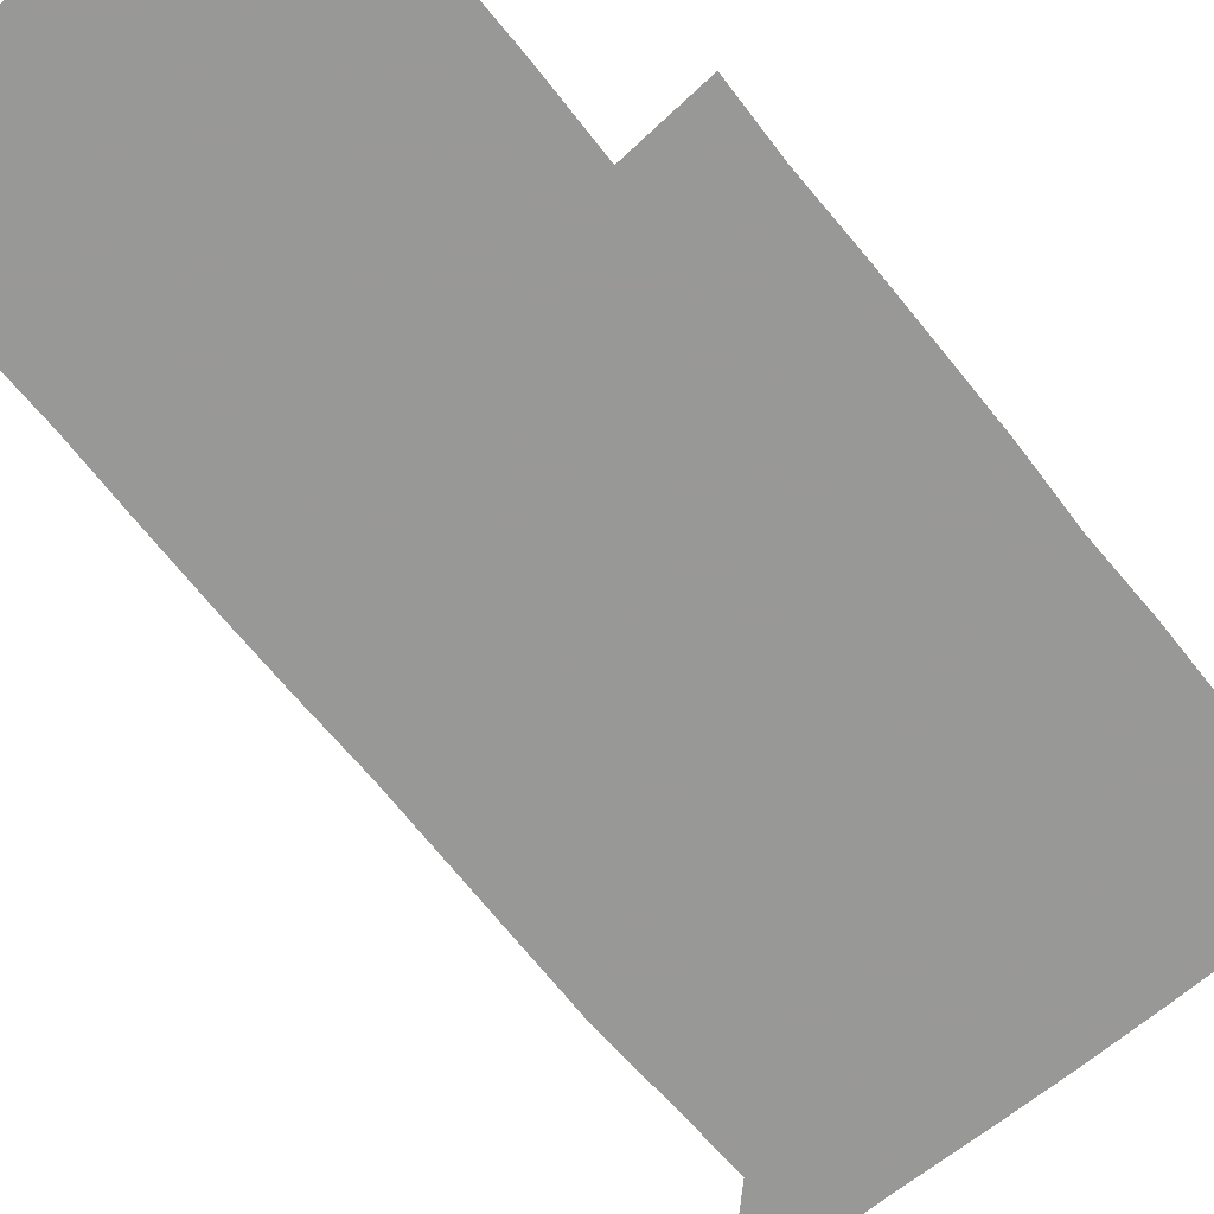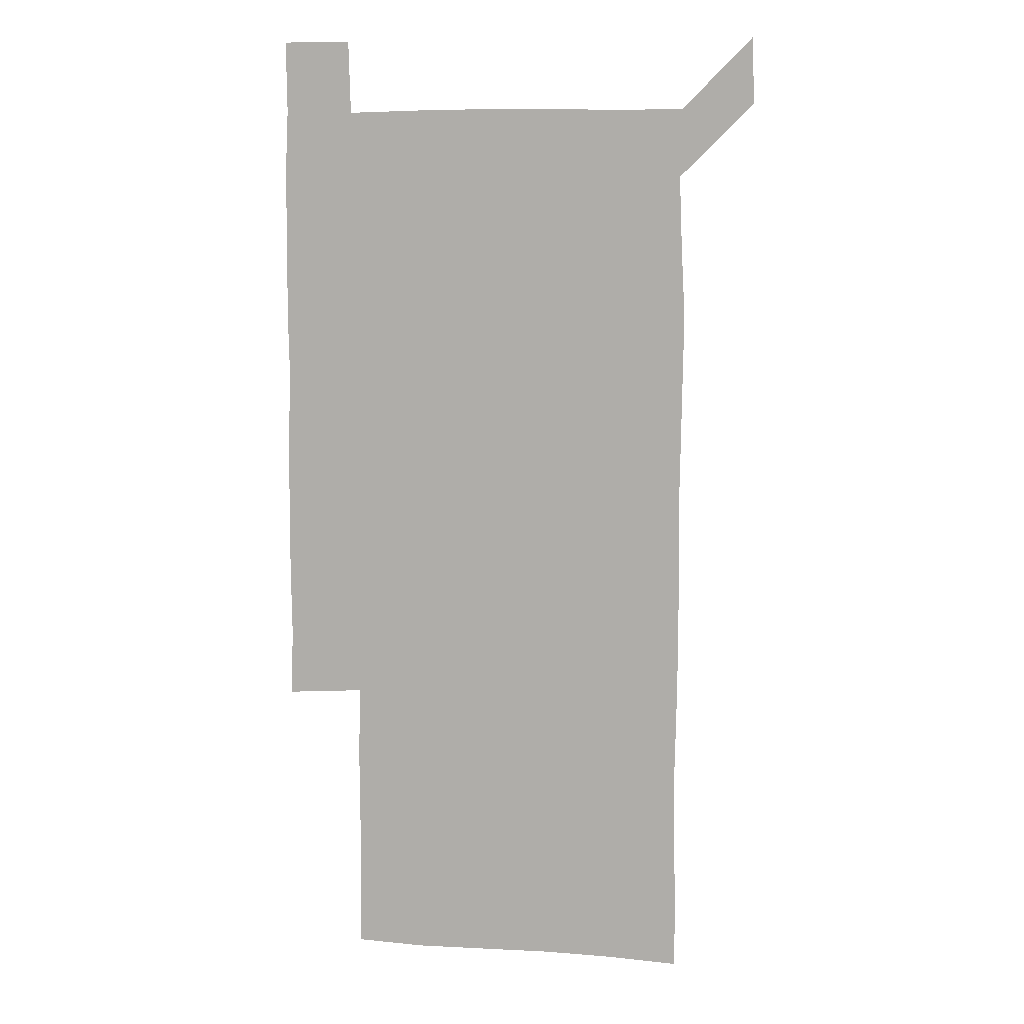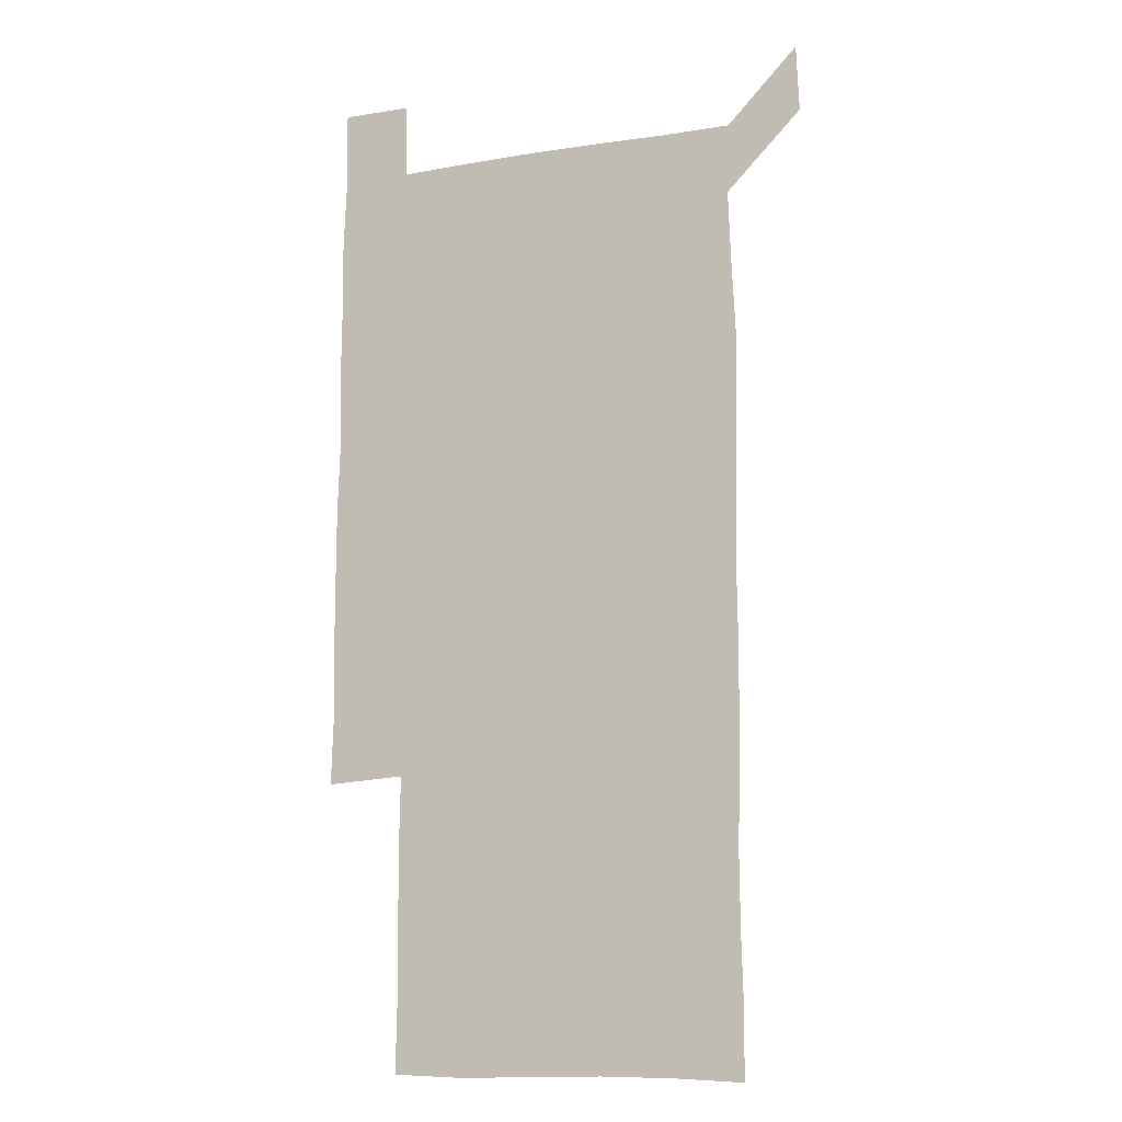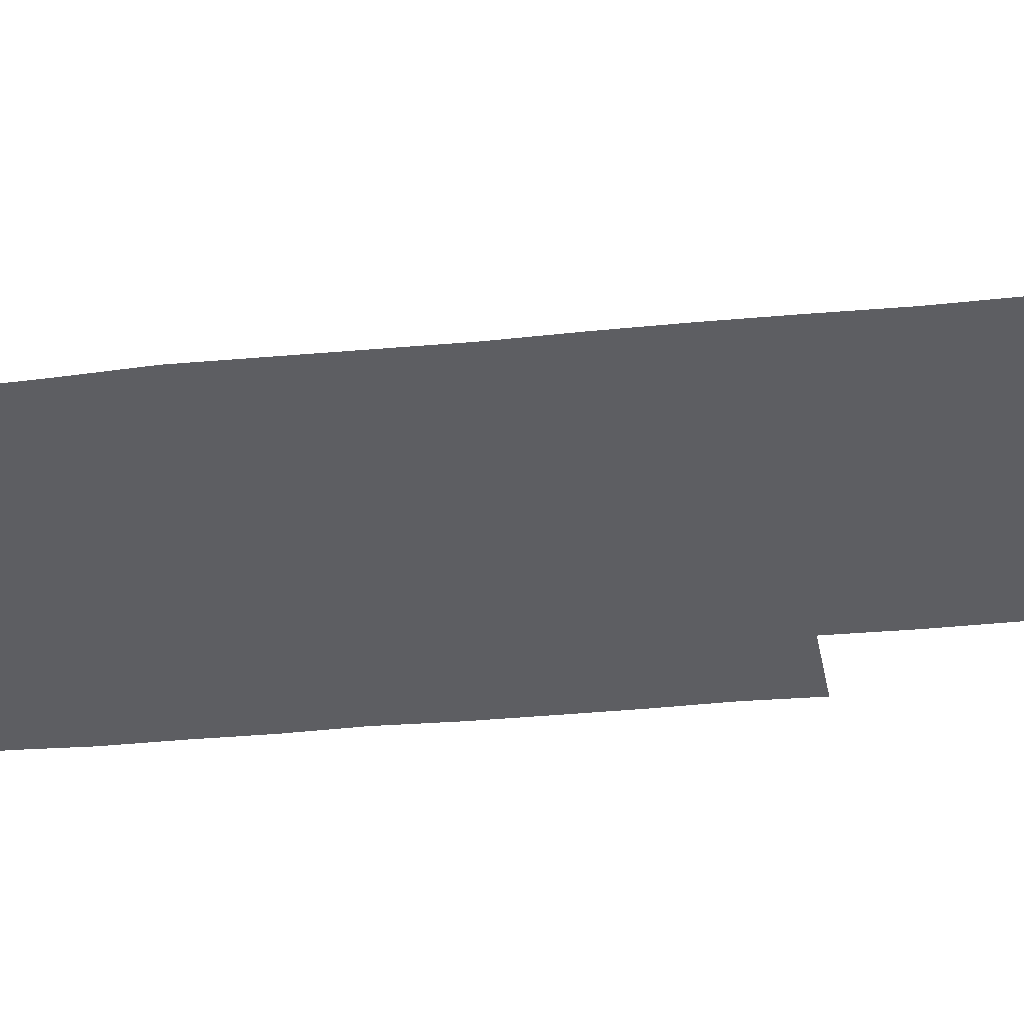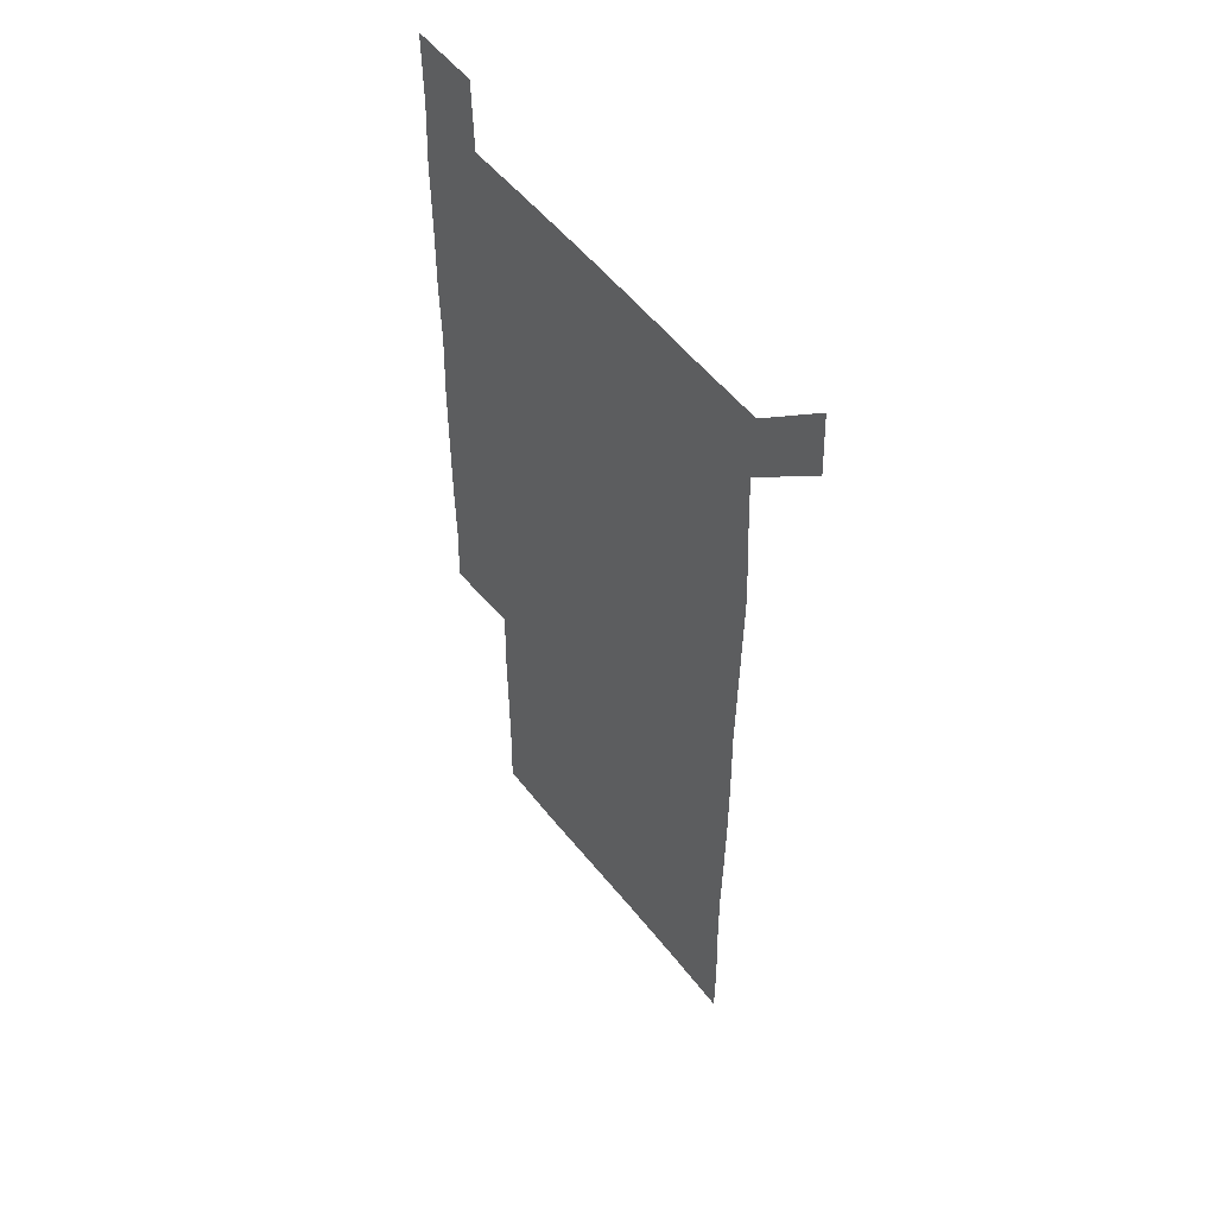
<metadata>
{"format":"obj","ext":"obj","renderer":"f3d","projection":"perspective","resolution":1024,"background":"white","views":[{"elev":-68.5,"azim":39.1,"up":"+Z"},{"elev":8.9,"azim":-168.0,"up":"+Y"},{"elev":-10.2,"azim":-157.3,"up":"+Y"},{"elev":-38.8,"azim":-82.9,"up":"+Z"},{"elev":53.5,"azim":-127.2,"up":"+Y"}]}
</metadata>
<code>
v 449.8 572.4 0
v 451 600.1 0
v 479.6 180 0
v 479.5 207.8 0
v 480.3 237.6 0
v 480.7 268.4 0
v 480 298.9 0
v 479.6 329.1 0
v 479.7 359.1 0
v 480.2 389.8 0
v 479.7 420.2 0
v 479.2 450.4 0
v 478.7 480.2 0
v 480.3 510.5 0
v 481.5 541.1 0
v 480.8 570.2 0
v 508.5 181 0
v 513.2 213.3 0
v 512.7 242.1 0
v 512.5 271.7 0
v 512.1 301.4 0
v 512.2 331.5 0
v 511.6 361.2 0
v 512.6 391.6 0
v 511.6 421.1 0
v 512.3 451.2 0
v 512.4 481.1 0
v 511.7 510.8 0
v 511.7 540.6 0
v 510.9 570.1 0
v 539.6 181.2 0
v 541.5 212.2 0
v 542.4 243.1 0
v 541.9 272 0
v 541.9 302 0
v 541.7 331.8 0
v 541.8 361.9 0
v 541.5 391.5 0
v 542 421.6 0
v 541.8 451.2 0
v 541 481.1 0
v 541.8 510.9 0
v 541.5 540.6 0
v 540.8 570.8 0
v 570.5 180.2 0
v 571.2 213.4 0
v 571.1 243.1 0
v 571 271 0
v 571.3 302.5 0
v 571.2 332.1 0
v 571.1 361.9 0
v 571.1 391.8 0
v 571.1 421.4 0
v 571 451.3 0
v 571.4 481.3 0
v 571.3 510.8 0
v 571.3 540.3 0
v 570.9 571 0
v 601.3 179.3 0
v 600.1 212.8 0
v 600.5 241.8 0
v 600.4 272.8 0
v 600.6 302.3 0
v 600.6 331.6 0
v 600.1 362.6 0
v 600.2 391.8 0
v 600.2 421.6 0
v 600.5 451.3 0
v 600.3 481.3 0
v 600.4 510.8 0
v 600.7 540.5 0
v 601.1 570.6 0
v 630.8 180.1 0
v 630.2 210 0
v 630.4 239.8 0
v 630.6 270.4 0
v 629.9 303 0
v 629.6 331.9 0
v 629.2 361.9 0
v 629.1 391.6 0
v 630 421.1 0
v 629.8 451.2 0
v 630.1 481 0
v 630.9 511 0
v 630.2 540.7 0
v 630.8 569.9 0
v 631.7 601.2 0
v 663.5 300.5 0
v 662.5 329.4 0
v 663 359.3 0
v 662.9 389.5 0
v 662.8 419.6 0
v 661.6 450.4 0
v 662.3 480.7 0
v 661.9 510.9 0
v 662.1 541.1 0
v 660.6 570.9 0
v 661 601.3 0
f 15 16 1
f 1 16 2
f 3 17 4
f 17 18 4
f 4 18 5
f 18 19 5
f 5 19 6
f 19 20 6
f 6 20 7
f 20 21 7
f 7 21 8
f 21 22 8
f 8 22 9
f 22 23 9
f 9 23 10
f 23 24 10
f 10 24 11
f 24 25 11
f 11 25 12
f 25 26 12
f 12 26 13
f 26 27 13
f 13 27 14
f 27 28 14
f 14 28 15
f 28 29 15
f 15 29 16
f 29 30 16
f 17 31 18
f 31 32 18
f 18 32 19
f 32 33 19
f 19 33 20
f 33 34 20
f 20 34 21
f 34 35 21
f 21 35 22
f 35 36 22
f 22 36 23
f 36 37 23
f 23 37 24
f 37 38 24
f 24 38 25
f 38 39 25
f 25 39 26
f 39 40 26
f 26 40 27
f 40 41 27
f 27 41 28
f 41 42 28
f 28 42 29
f 42 43 29
f 29 43 30
f 43 44 30
f 31 45 32
f 45 46 32
f 32 46 33
f 46 47 33
f 33 47 34
f 47 48 34
f 34 48 35
f 48 49 35
f 35 49 36
f 49 50 36
f 36 50 37
f 50 51 37
f 37 51 38
f 51 52 38
f 38 52 39
f 52 53 39
f 39 53 40
f 53 54 40
f 40 54 41
f 54 55 41
f 41 55 42
f 55 56 42
f 42 56 43
f 56 57 43
f 43 57 44
f 57 58 44
f 45 59 46
f 59 60 46
f 46 60 47
f 60 61 47
f 47 61 48
f 61 62 48
f 48 62 49
f 62 63 49
f 49 63 50
f 63 64 50
f 50 64 51
f 64 65 51
f 51 65 52
f 65 66 52
f 52 66 53
f 66 67 53
f 53 67 54
f 67 68 54
f 54 68 55
f 68 69 55
f 55 69 56
f 69 70 56
f 56 70 57
f 70 71 57
f 57 71 58
f 71 72 58
f 59 73 60
f 73 74 60
f 60 74 61
f 74 75 61
f 61 75 62
f 75 76 62
f 62 76 63
f 76 77 63
f 63 77 64
f 77 78 64
f 64 78 65
f 78 79 65
f 65 79 66
f 79 80 66
f 66 80 67
f 80 81 67
f 67 81 68
f 81 82 68
f 68 82 69
f 82 83 69
f 69 83 70
f 83 84 70
f 70 84 71
f 84 85 71
f 71 85 72
f 85 86 72
f 77 88 78
f 88 89 78
f 78 89 79
f 89 90 79
f 79 90 80
f 90 91 80
f 80 91 81
f 91 92 81
f 81 92 82
f 92 93 82
f 82 93 83
f 93 94 83
f 83 94 84
f 94 95 84
f 84 95 85
f 95 96 85
f 85 96 86
f 96 97 86
f 86 97 87
f 97 98 87

</code>
